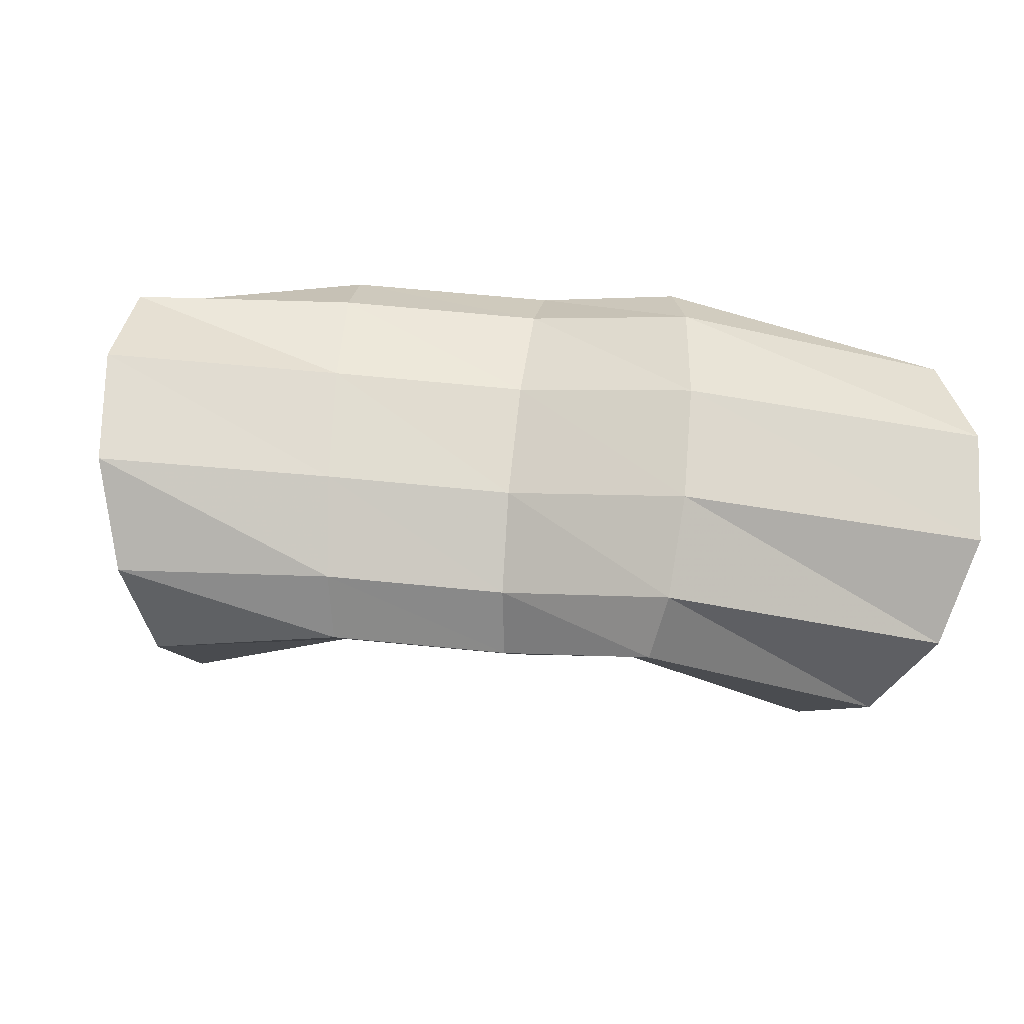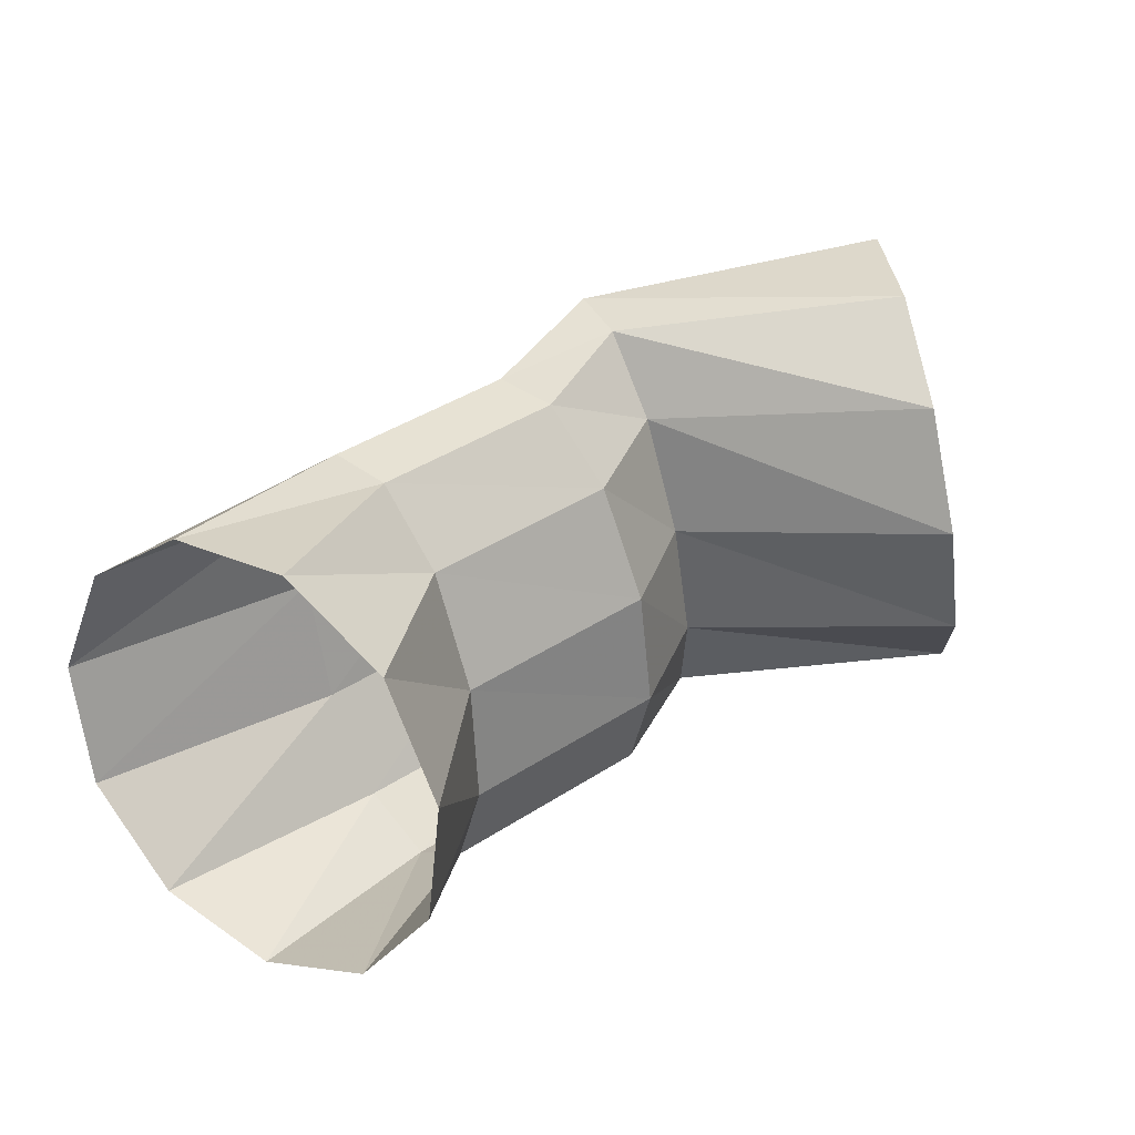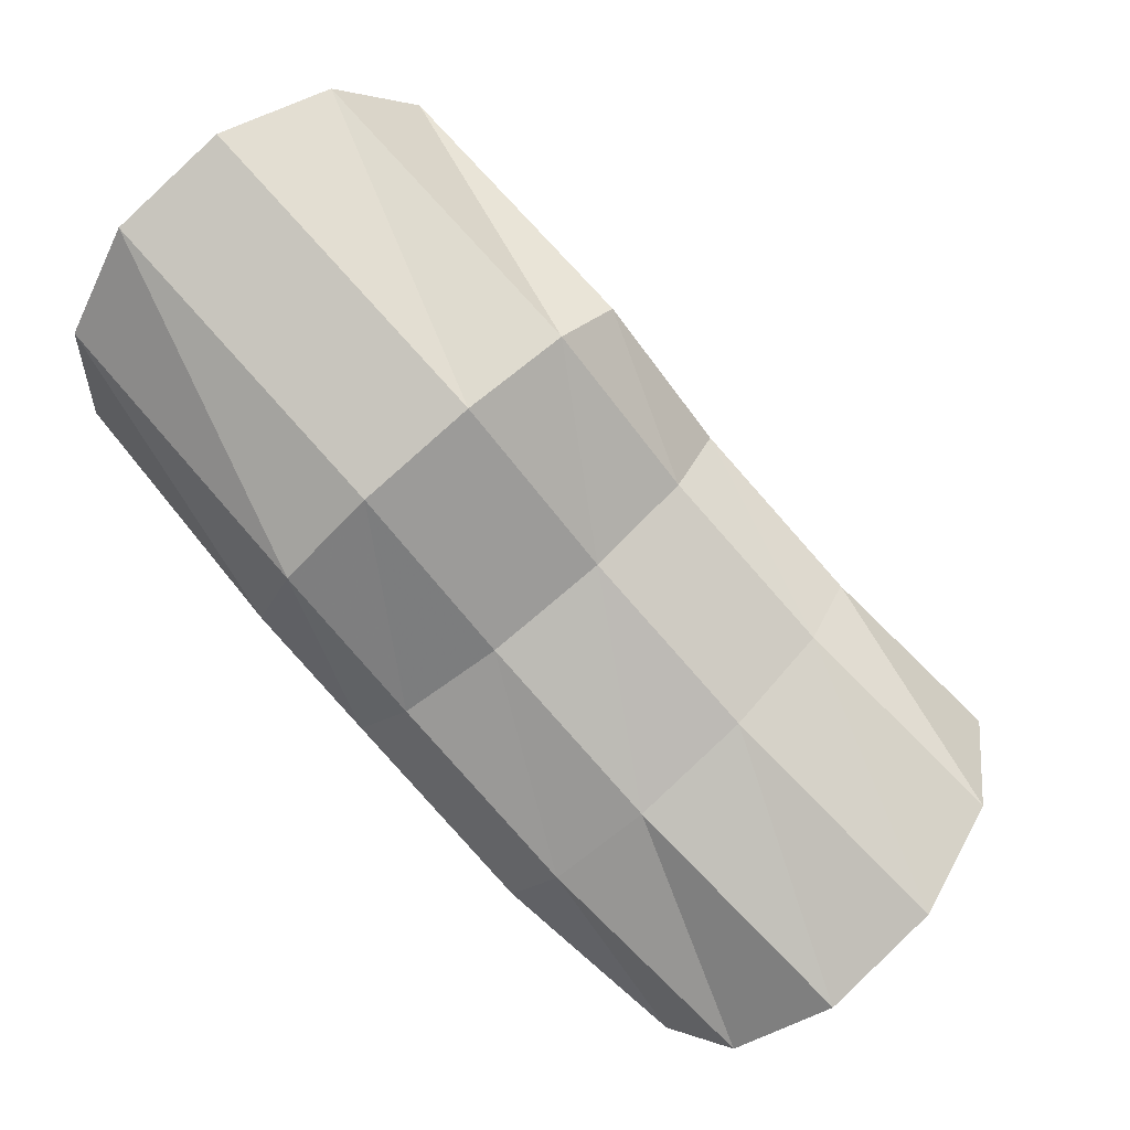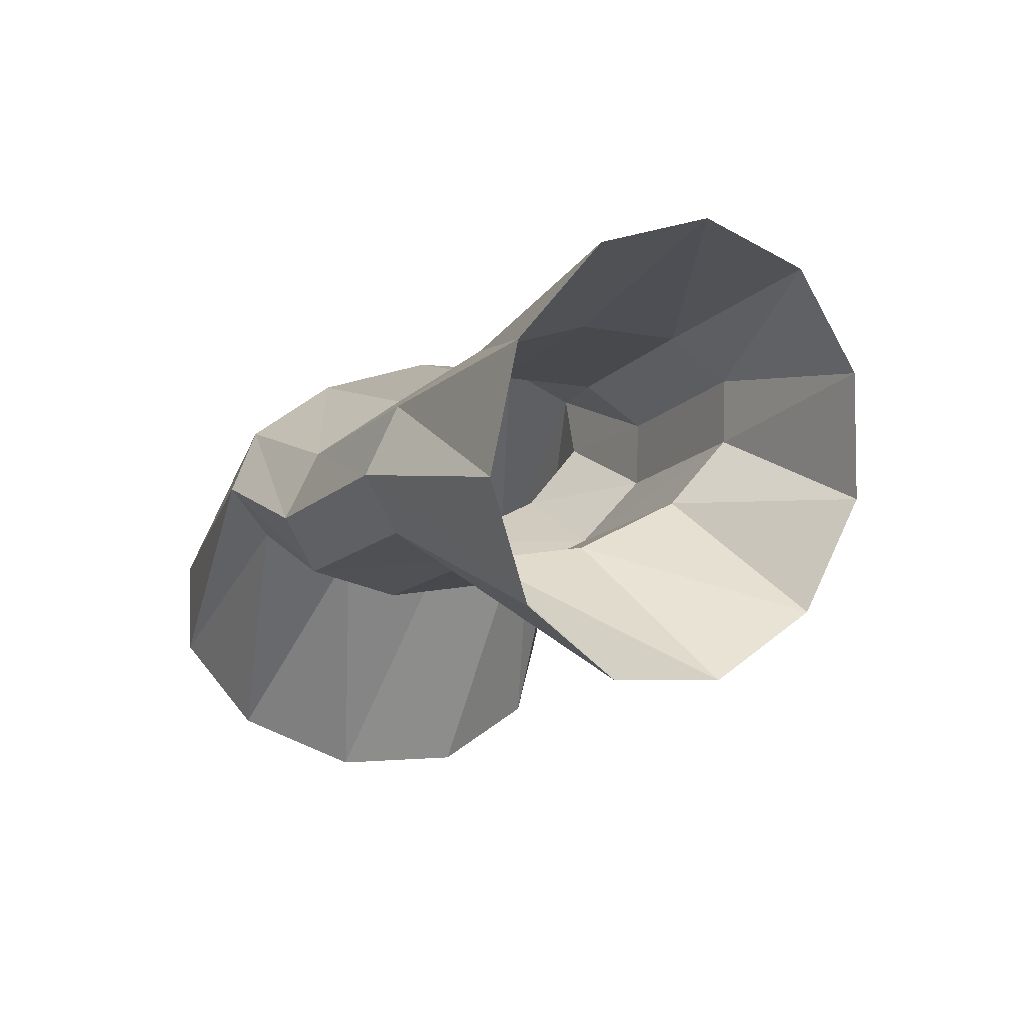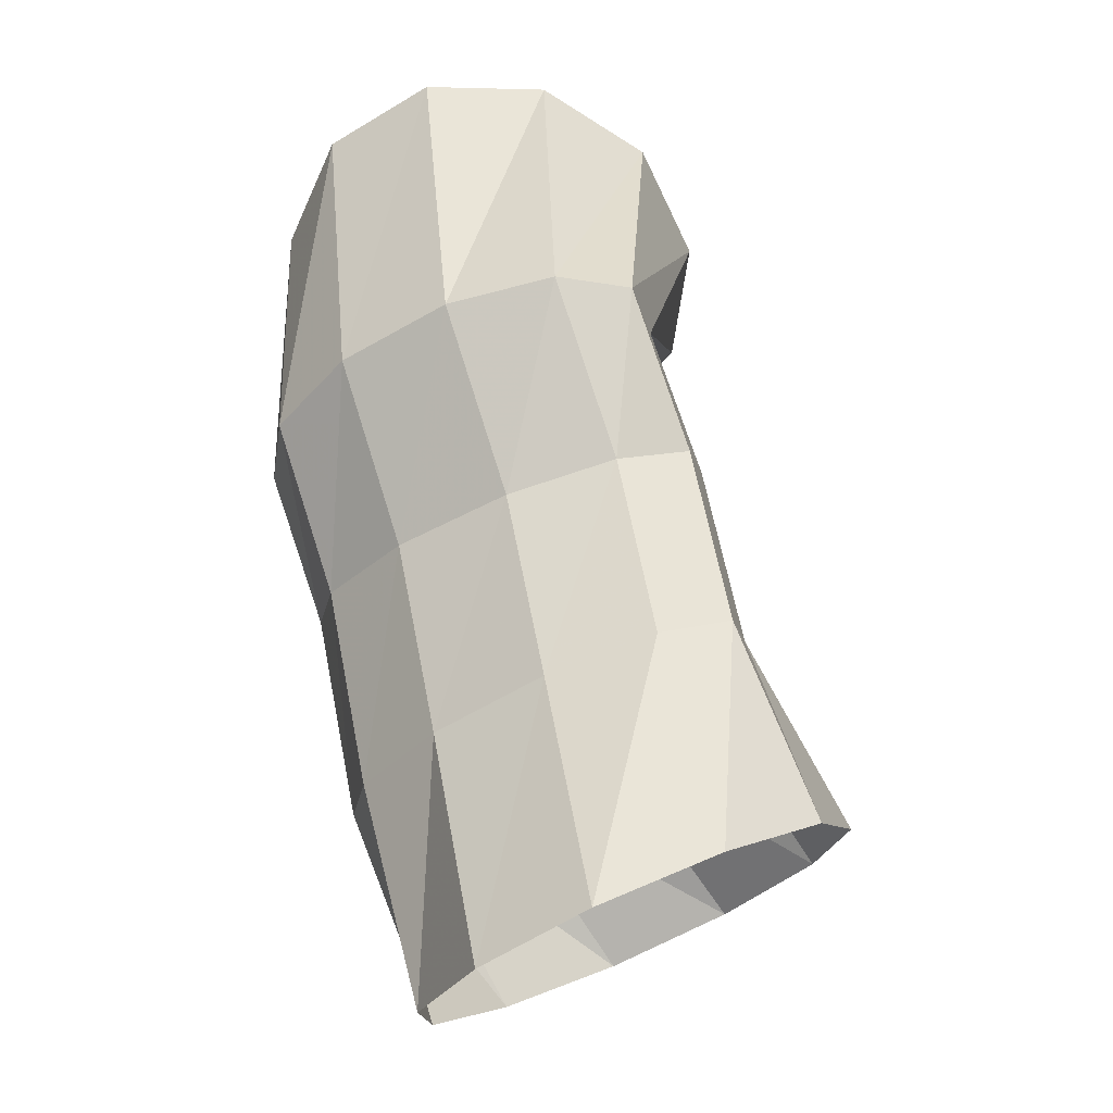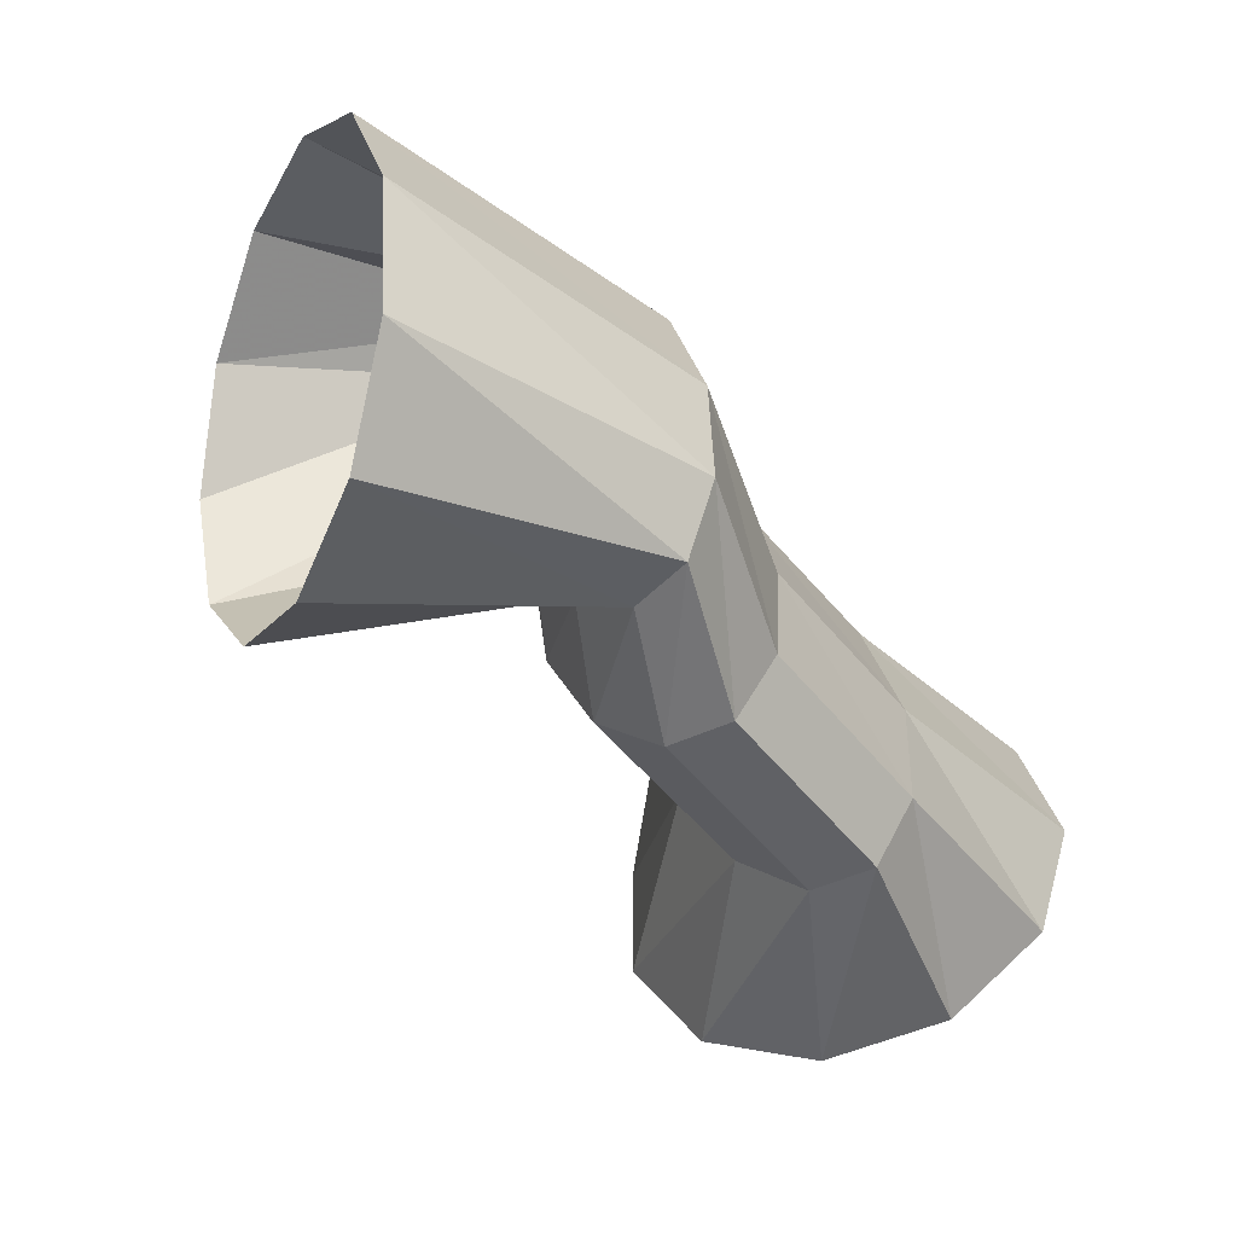
<metadata>
{"format":"obj","ext":"obj","renderer":"f3d","projection":"perspective","resolution":1024,"background":"white","views":[{"elev":23.2,"azim":-35.1,"up":"+Y"},{"elev":-31.0,"azim":-20.4,"up":"+Z"},{"elev":44.2,"azim":-151.5,"up":"+Z"},{"elev":-53.9,"azim":-128.5,"up":"+Z"},{"elev":21.7,"azim":-109.5,"up":"+Z"},{"elev":0.2,"azim":130.8,"up":"+Z"}]}
</metadata>
<code>
g tube1
v 156.9 138.2 190.7
v 155.8 136.7 192.8
v 155.2 136.5 195.6
v 155.3 137.7 198.1
v 156.1 140 199.6
v 157.2 142.5 199.6
v 158.5 144.6 198.2
v 159.3 145.5 195.6
v 159.6 144.9 192.9
v 159.1 143.1 190.8
v 158.1 140.6 190
v 156.9 138.2 190.7
v 151.9 142 192
v 150.6 140.4 193.7
v 149.5 139.7 195.4
v 149.1 140.4 196.6
v 149.4 142 197
v 150.3 144.2 196.3
v 151.6 146.3 194.8
v 152.9 147.5 193
v 153.7 147.5 191.5
v 153.8 146.3 190.7
v 153.1 144.2 190.9
v 151.9 142 192
v 150.8 141.4 189.6
v 149.3 139.7 191.2
v 147.8 139.1 192.6
v 146.9 139.8 193.5
v 146.8 141.6 193.6
v 147.6 143.8 192.8
v 148.9 145.8 191.4
v 150.5 147 189.8
v 151.7 147 188.6
v 152.2 145.7 188.1
v 151.9 143.6 188.5
v 150.8 141.4 189.6
v 147 141.8 186.8
v 145.7 140.1 188.5
v 144.3 139.6 190.1
v 143.4 140.2 191
v 143.3 142 191
v 144 144.2 190.1
v 145.2 146.2 188.6
v 146.6 147.4 186.9
v 147.7 147.4 185.6
v 148.3 146.1 185.1
v 148 144 185.6
v 147 141.8 186.8
v 145.6 139.3 182.7
v 144 137.9 184.6
v 142 138 186.5
v 140.1 139.7 187.8
v 139 142.2 188.2
v 139 144.9 187.5
v 140.2 146.9 185.9
v 142.1 147.6 183.9
v 144.2 146.7 182.2
v 145.7 144.5 181.3
v 146.2 141.7 181.5
v 145.6 139.3 182.7
f 1 2 14
f 14 13 1
f 2 3 15
f 15 14 2
f 3 4 16
f 16 15 3
f 4 5 17
f 17 16 4
f 5 6 18
f 18 17 5
f 6 7 19
f 19 18 6
f 7 8 20
f 20 19 7
f 8 9 21
f 21 20 8
f 9 10 22
f 22 21 9
f 10 11 23
f 23 22 10
f 11 12 24
f 24 23 11
f 13 14 26
f 26 25 13
f 14 15 27
f 27 26 14
f 15 16 28
f 28 27 15
f 16 17 29
f 29 28 16
f 17 18 30
f 30 29 17
f 18 19 31
f 31 30 18
f 19 20 32
f 32 31 19
f 20 21 33
f 33 32 20
f 21 22 34
f 34 33 21
f 22 23 35
f 35 34 22
f 23 24 36
f 36 35 23
f 25 26 38
f 38 37 25
f 26 27 39
f 39 38 26
f 27 28 40
f 40 39 27
f 28 29 41
f 41 40 28
f 29 30 42
f 42 41 29
f 30 31 43
f 43 42 30
f 31 32 44
f 44 43 31
f 32 33 45
f 45 44 32
f 33 34 46
f 46 45 33
f 34 35 47
f 47 46 34
f 35 36 48
f 48 47 35
f 37 38 50
f 50 49 37
f 38 39 51
f 51 50 38
f 39 40 52
f 52 51 39
f 40 41 53
f 53 52 40
f 41 42 54
f 54 53 41
f 42 43 55
f 55 54 42
f 43 44 56
f 56 55 43
f 44 45 57
f 57 56 44
f 45 46 58
f 58 57 45
f 46 47 59
f 59 58 46
f 47 48 60
f 60 59 47

</code>
